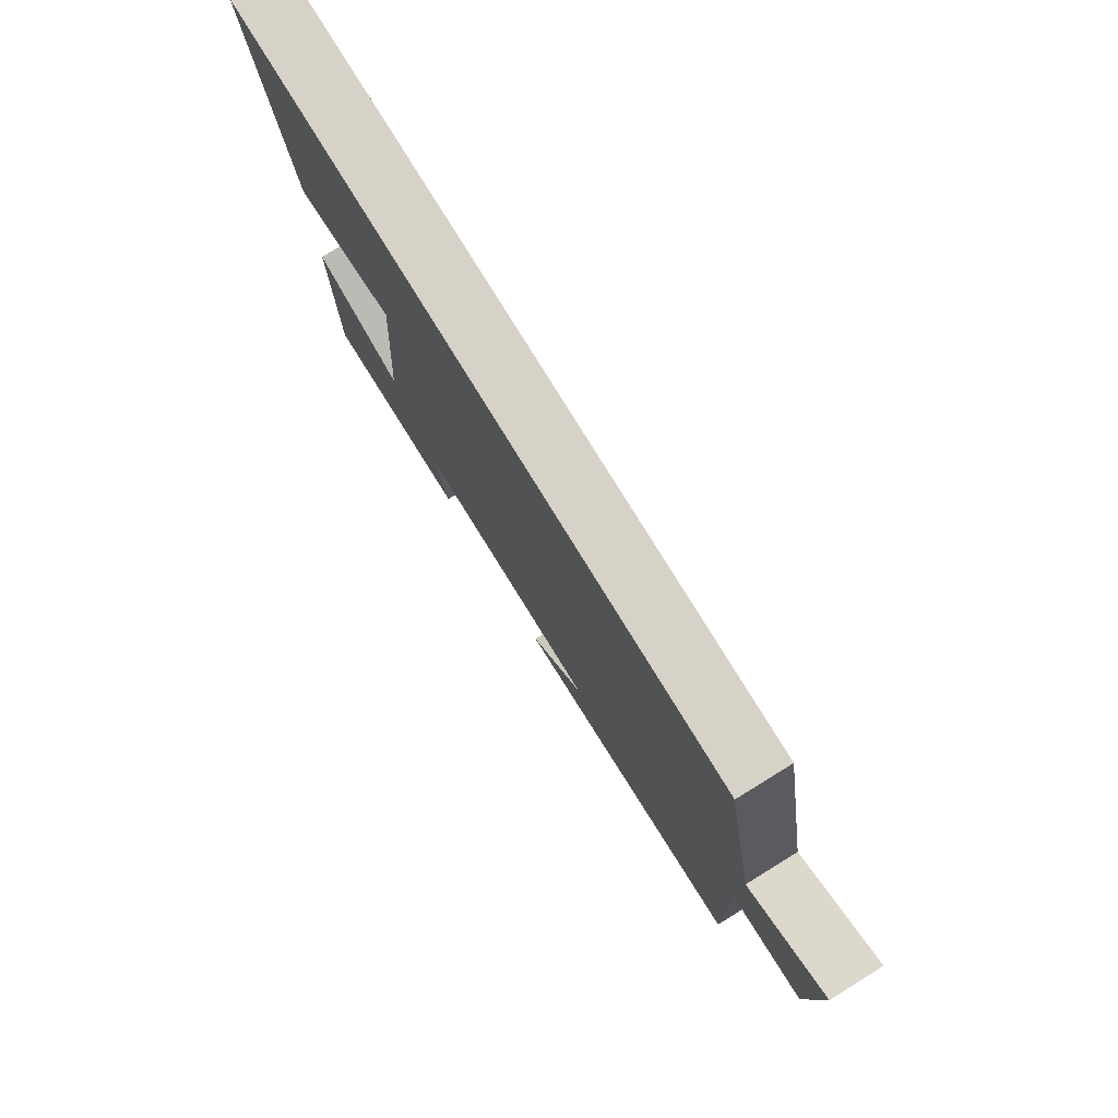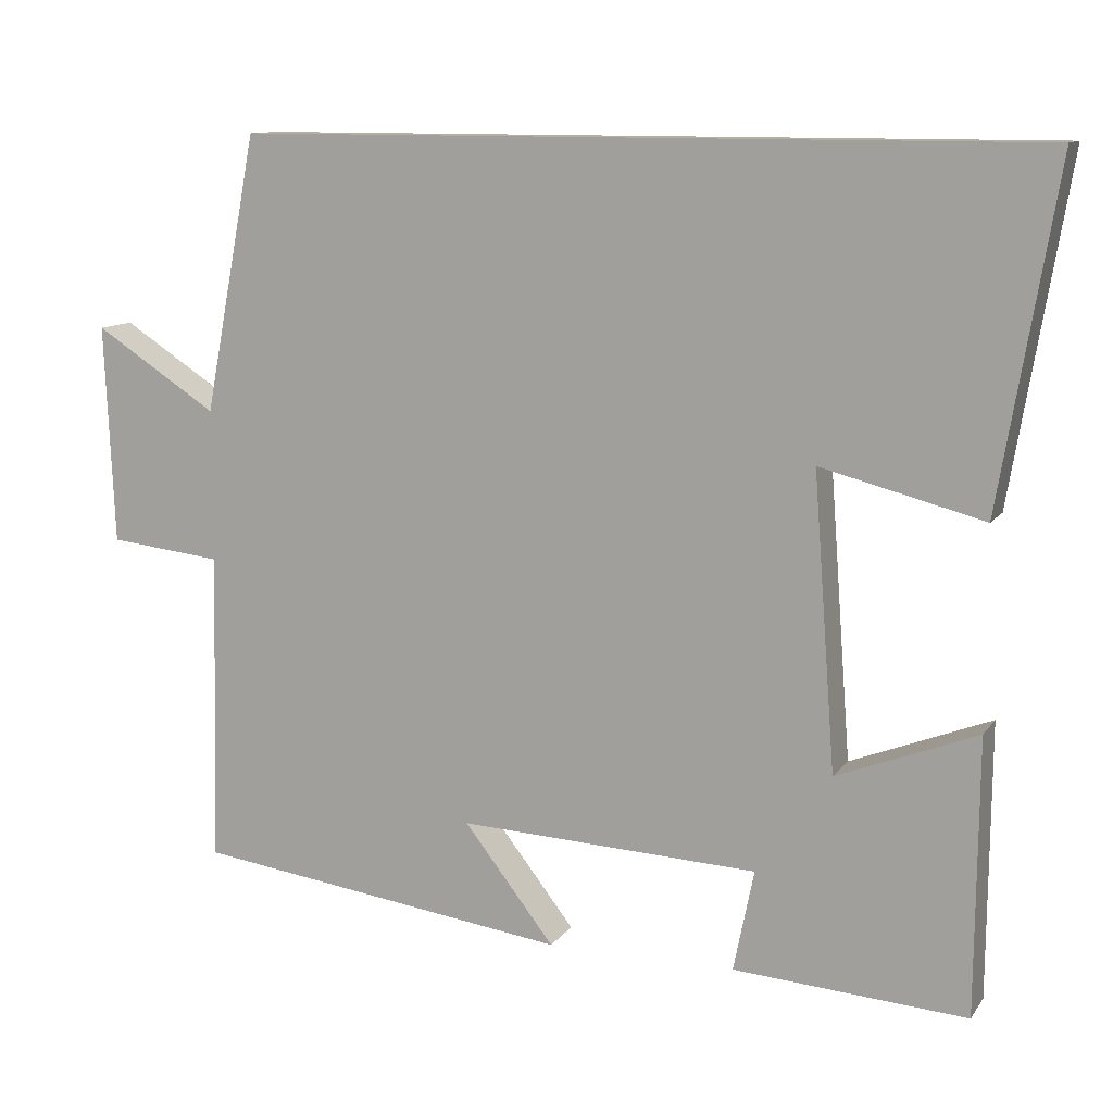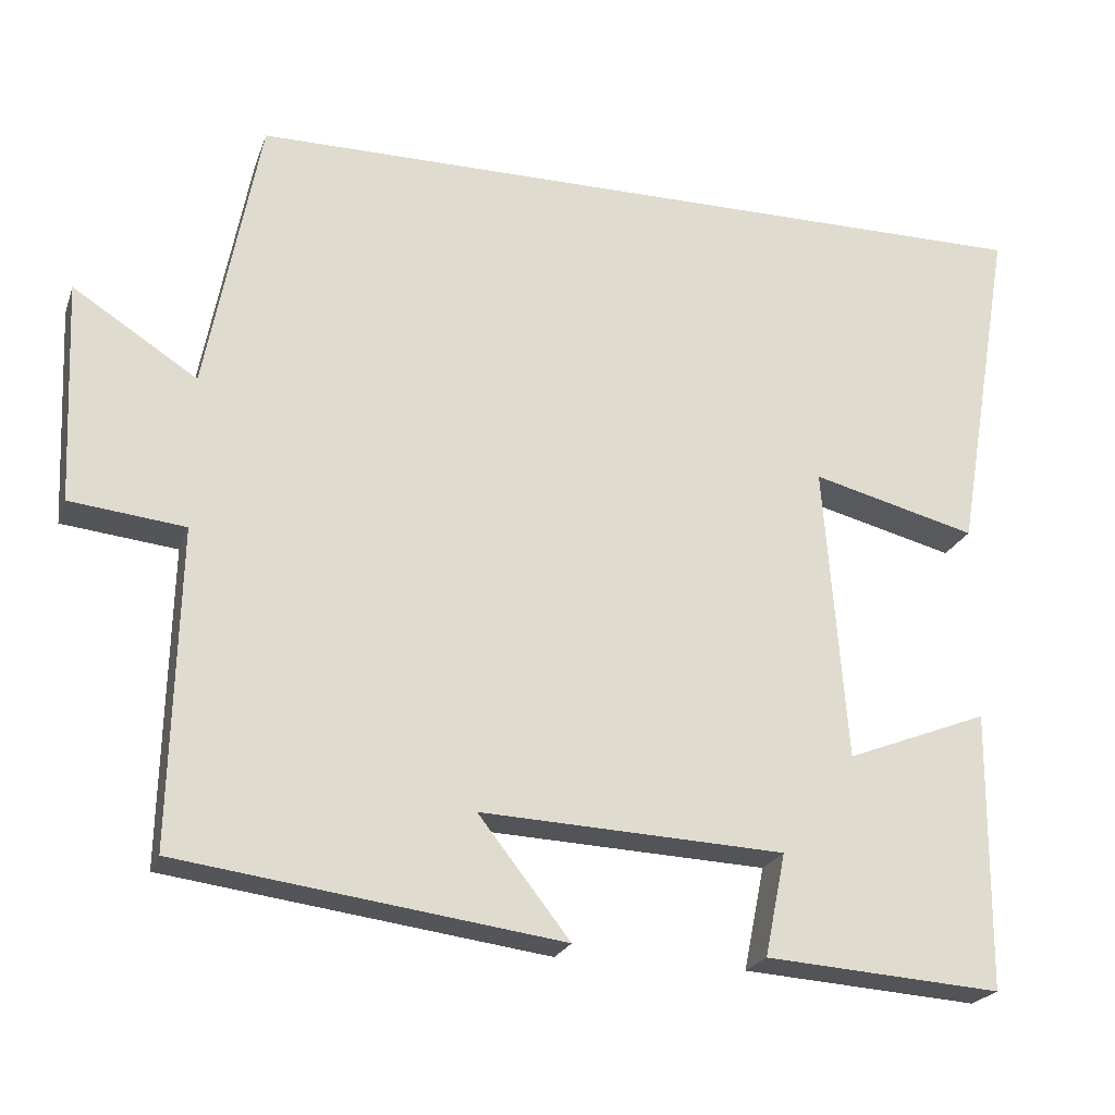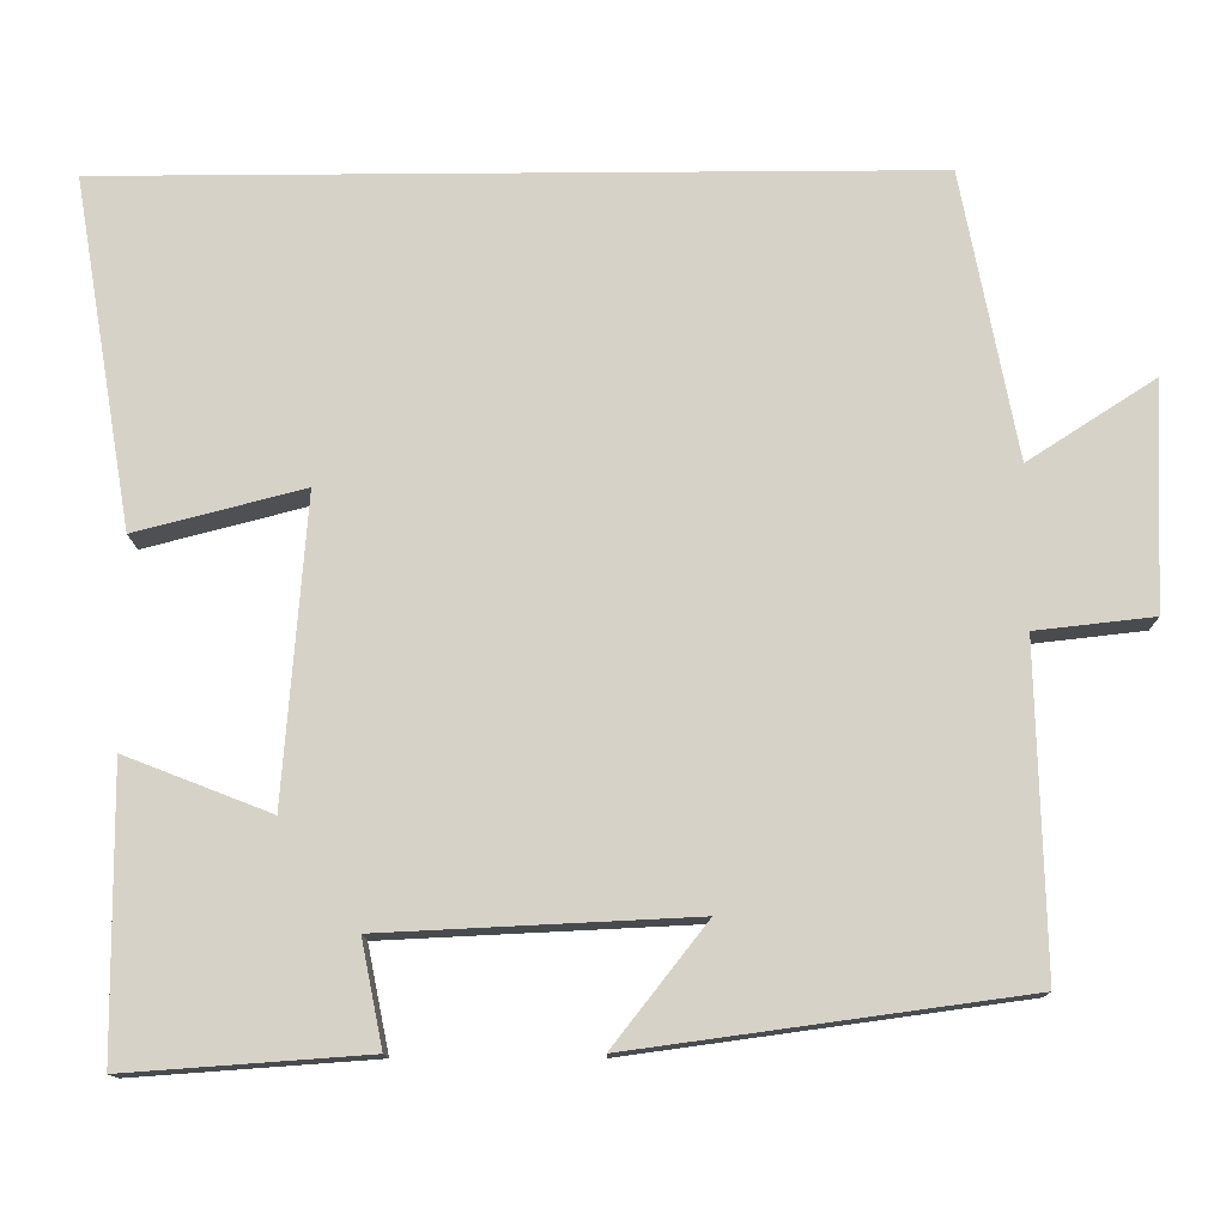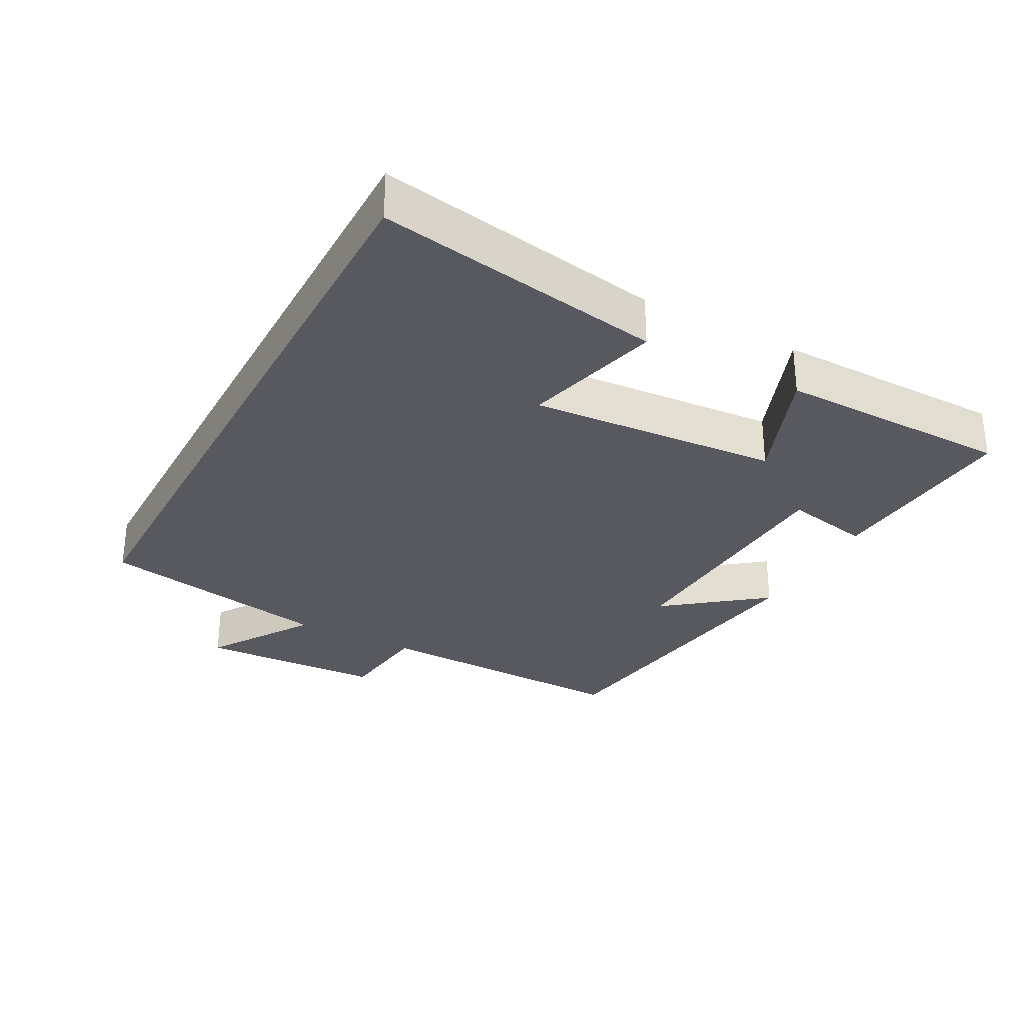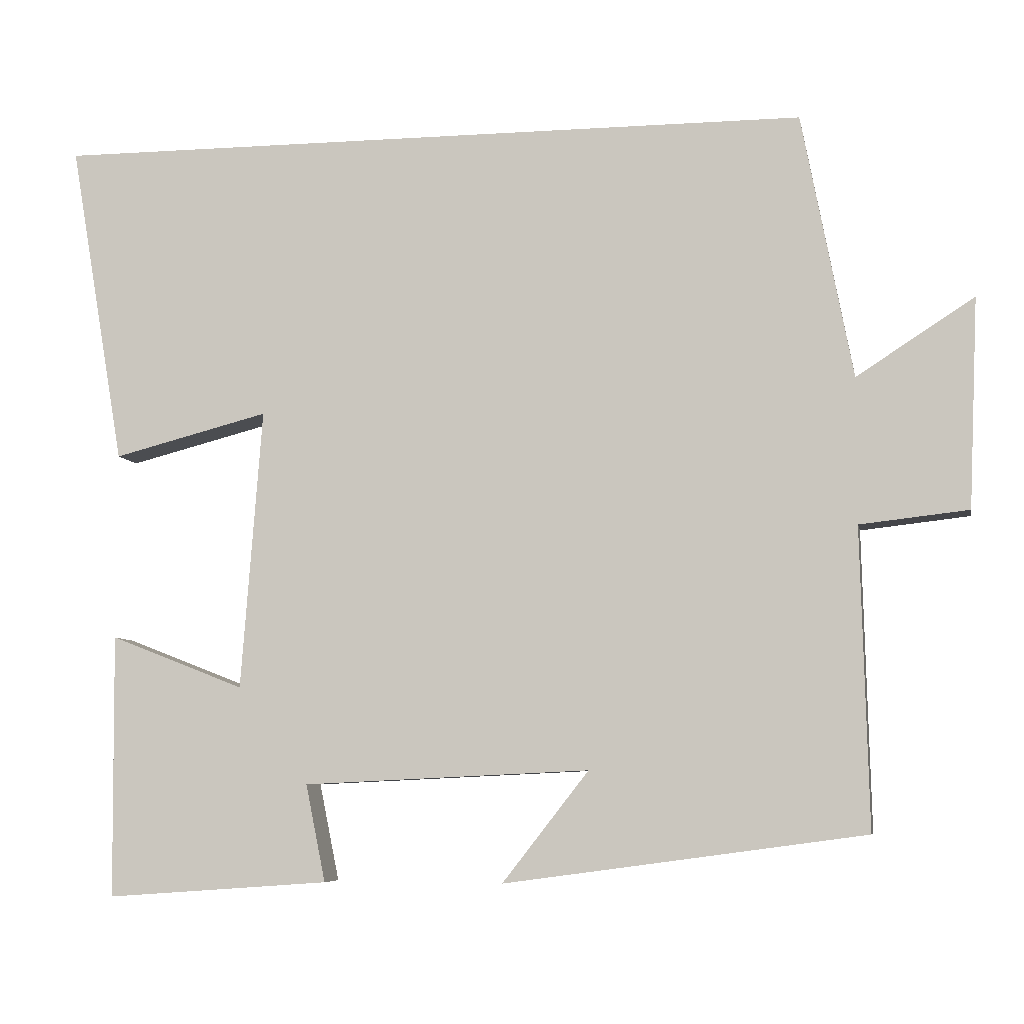
<metadata>
{"format":"obj","ext":"obj","renderer":"f3d","projection":"perspective","resolution":1024,"background":"white","views":[{"elev":78.2,"azim":-121.6,"up":"+Z"},{"elev":11.2,"azim":21.4,"up":"+Z"},{"elev":-22.4,"azim":-16.8,"up":"+Z"},{"elev":-13.2,"azim":-179.0,"up":"+Z"},{"elev":-30.3,"azim":61.7,"up":"+Y"},{"elev":-6.8,"azim":-169.3,"up":"+Z"}]}
</metadata>
<code>
v 0.497 0.07 -0.521
v 0.203 0.07 -0.5
v 0.229 0.07 -0.372
v -0.149 0.07 -0.354
v -0.035 0.07 -0.5
v -0.51 0.07 -0.435
v -0.5 0.07 -0.041
v -0.643 0.07 -0.025
v -0.655 0.07 0.251
v -0.5 0.07 0.151
v -0.433 0.07 0.5
v 0.572 0.07 0.5
v 0.5 0.07 0.074
v 0.295 0.07 0.127
v 0.323 0.07 -0.243
v 0.5 0.07 -0.174
v 0.497 0 -0.521
v 0.203 0 -0.5
v 0.229 0 -0.372
v -0.149 0 -0.354
v -0.035 0 -0.5
v -0.51 0 -0.435
v -0.5 0 -0.041
v -0.643 0 -0.025
v -0.655 0 0.251
v -0.5 0 0.151
v -0.433 0 0.5
v 0.572 0 0.5
v 0.5 0 0.074
v 0.295 0 0.127
v 0.323 0 -0.243
v 0.5 0 -0.174
f 1 2 3
f 16 1 3
f 15 16 3
f 14 15 3 4
f 11 12 13 14
f 10 11 14 4
f 7 8 9 10
f 7 10 4
f 4 5 6 7
f 19 18 17
f 19 17 32
f 19 32 31
f 20 19 31 30
f 30 29 28 27
f 20 30 27 26
f 26 25 24 23
f 20 26 23
f 23 22 21 20
f 1 17 18 2
f 2 18 19 3
f 3 19 20 4
f 4 20 21 5
f 5 21 22 6
f 6 22 23 7
f 7 23 24 8
f 8 24 25 9
f 9 25 26 10
f 10 26 27 11
f 11 27 28 12
f 12 28 29 13
f 13 29 30 14
f 14 30 31 15
f 15 31 32 16
f 16 32 17 1

</code>
